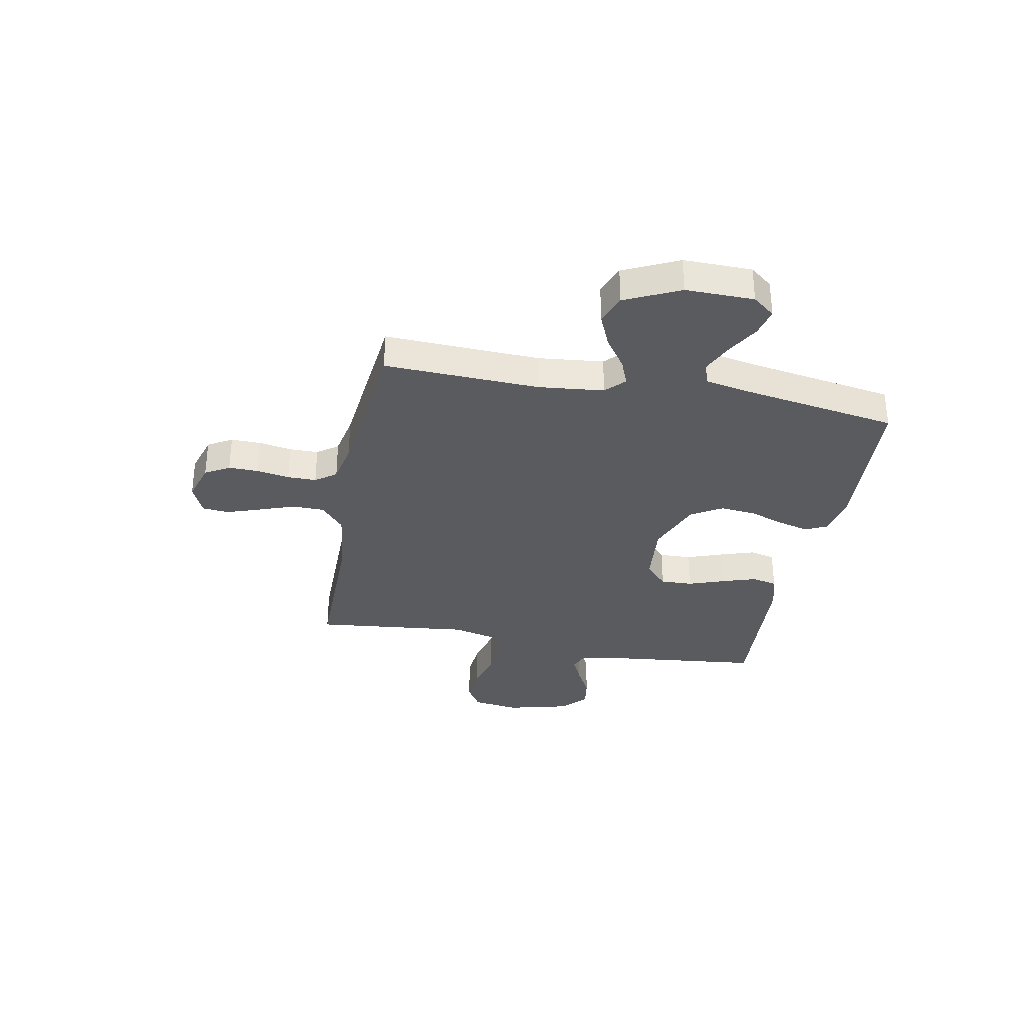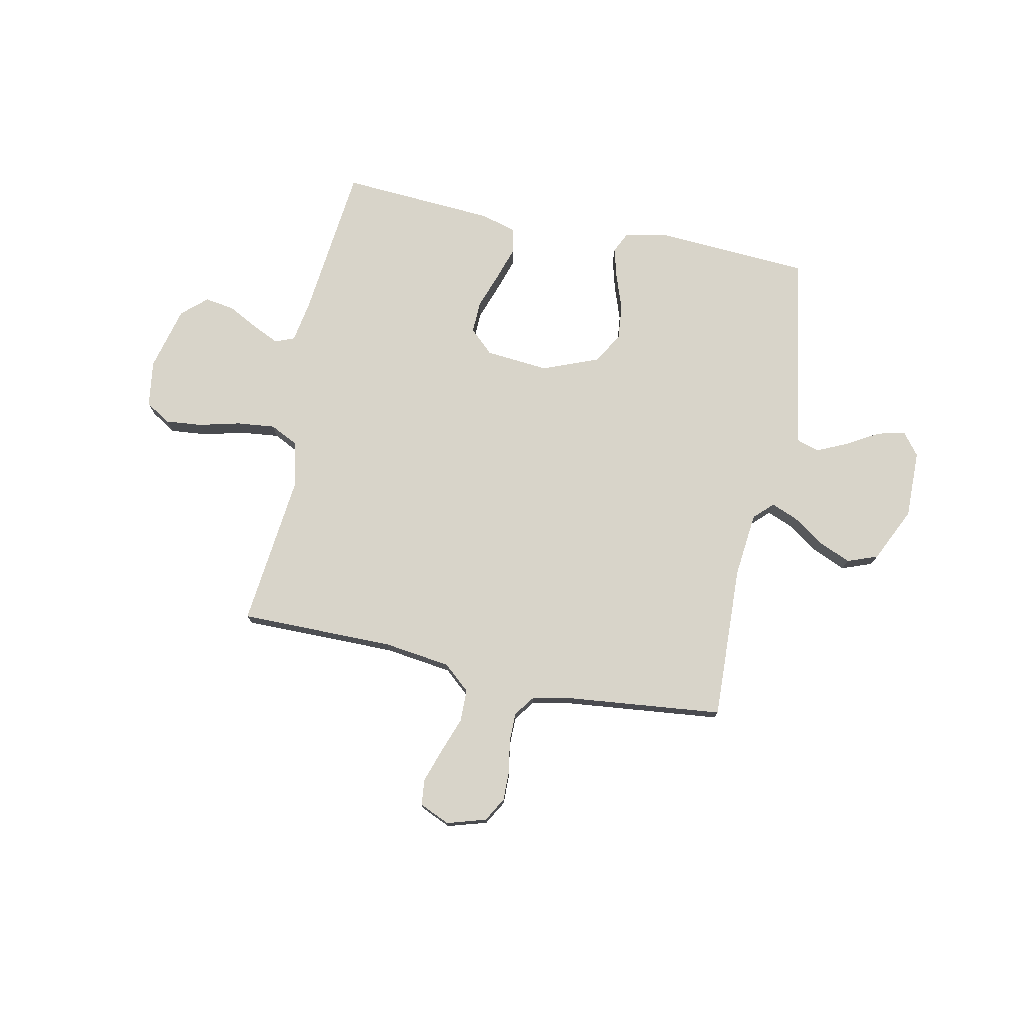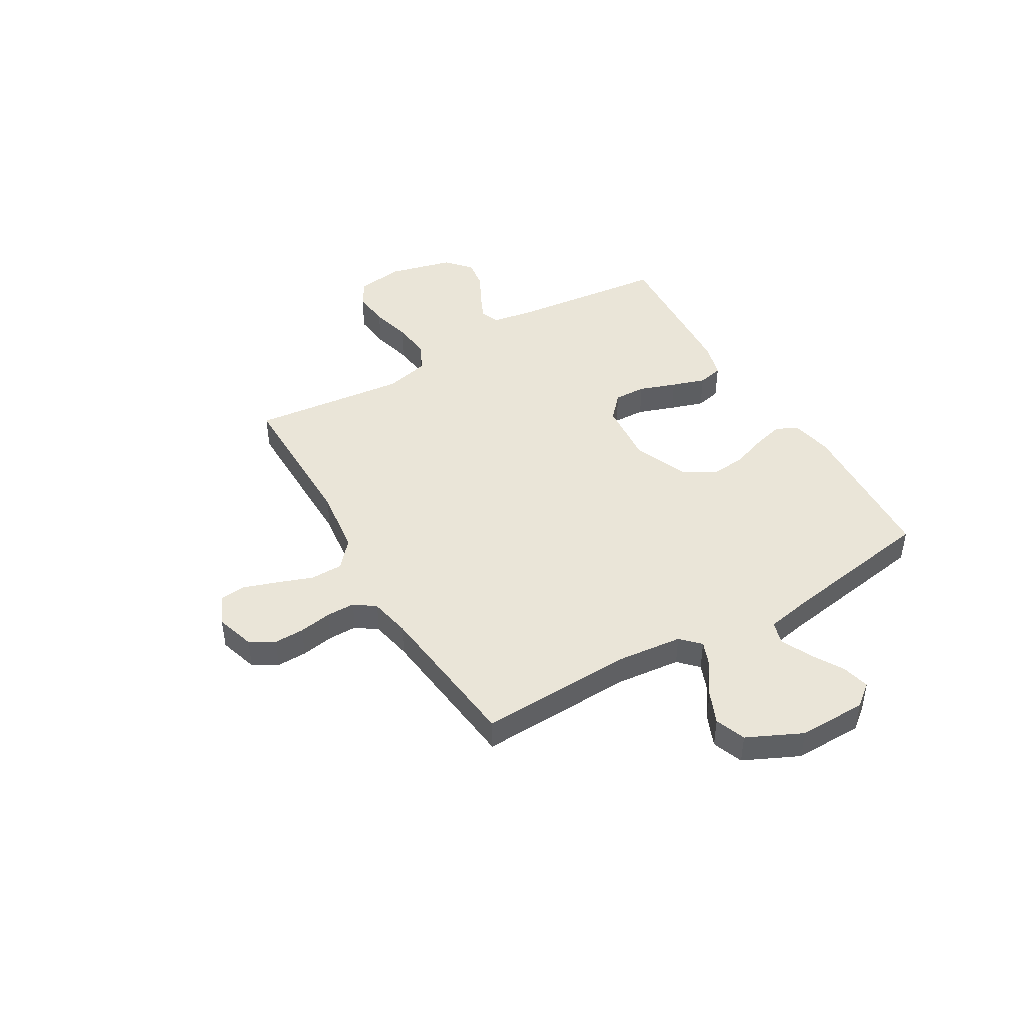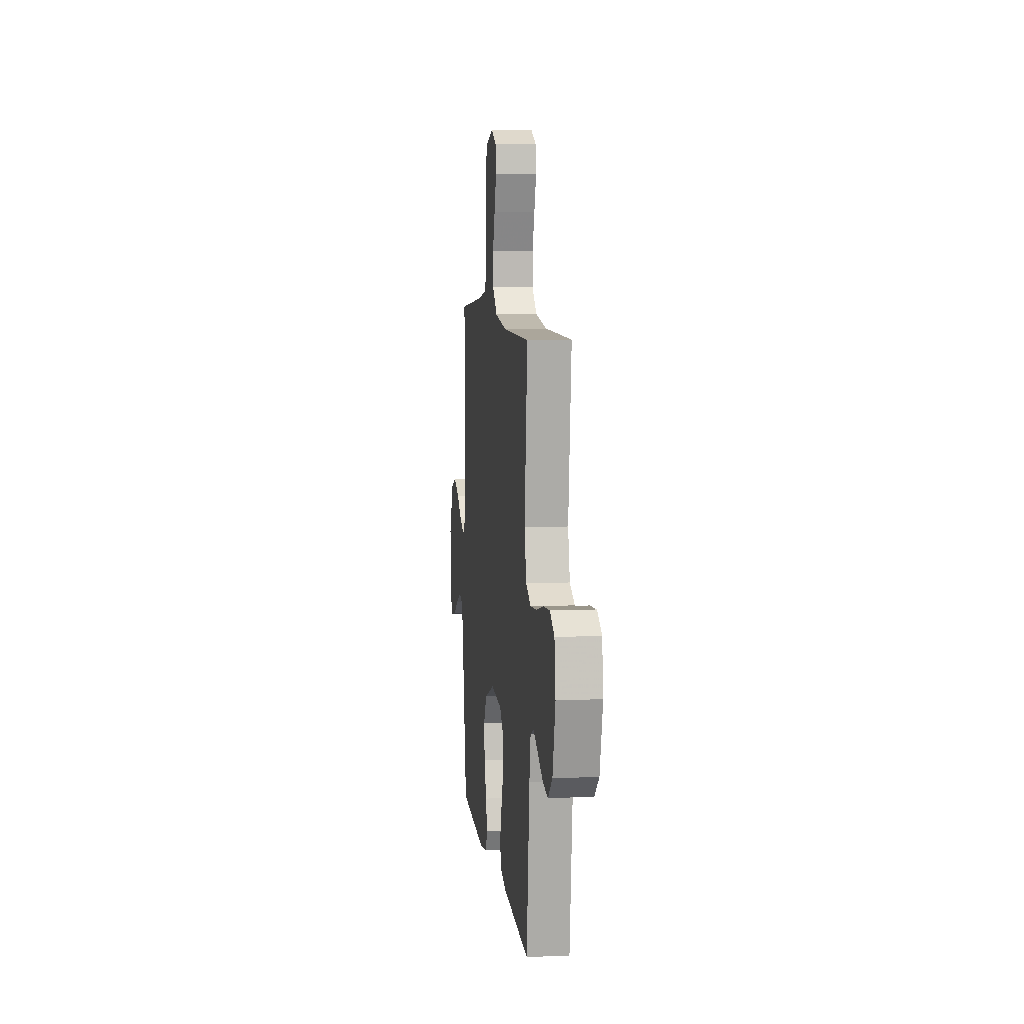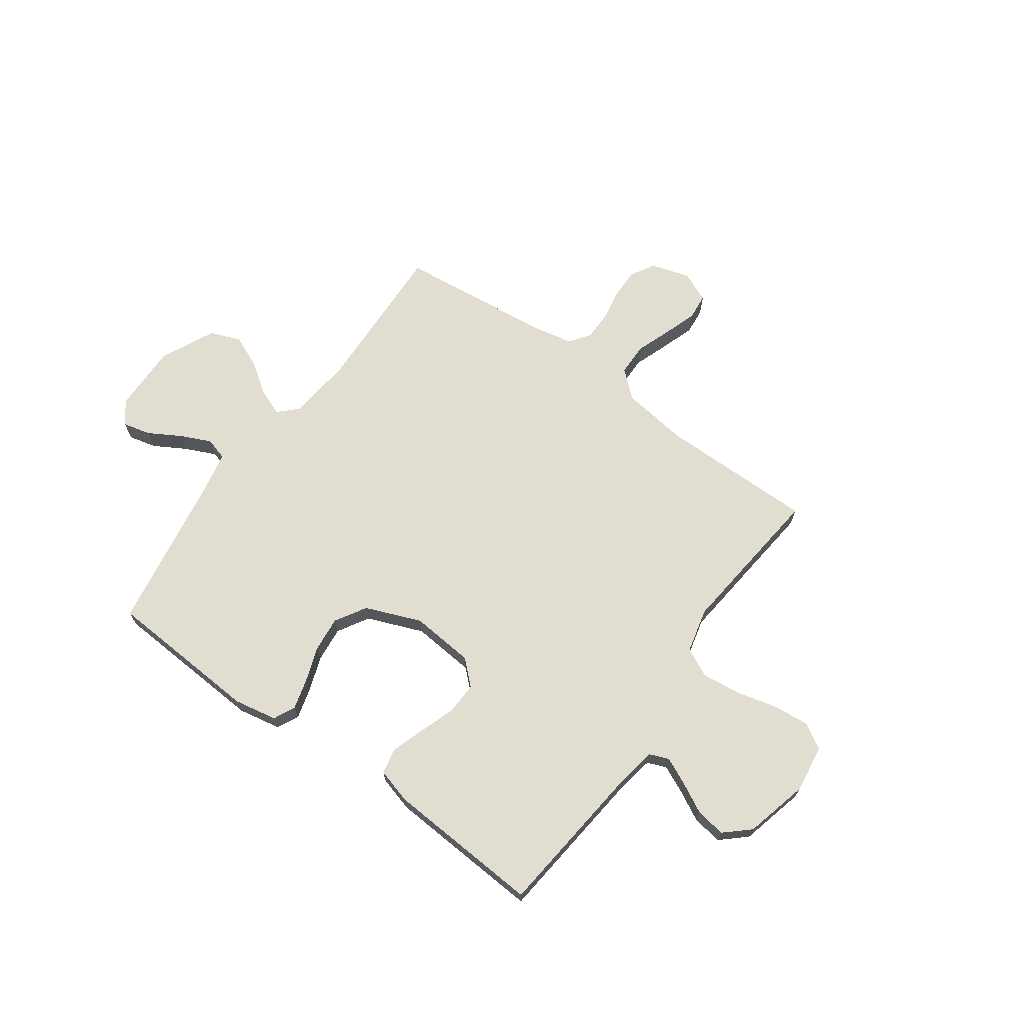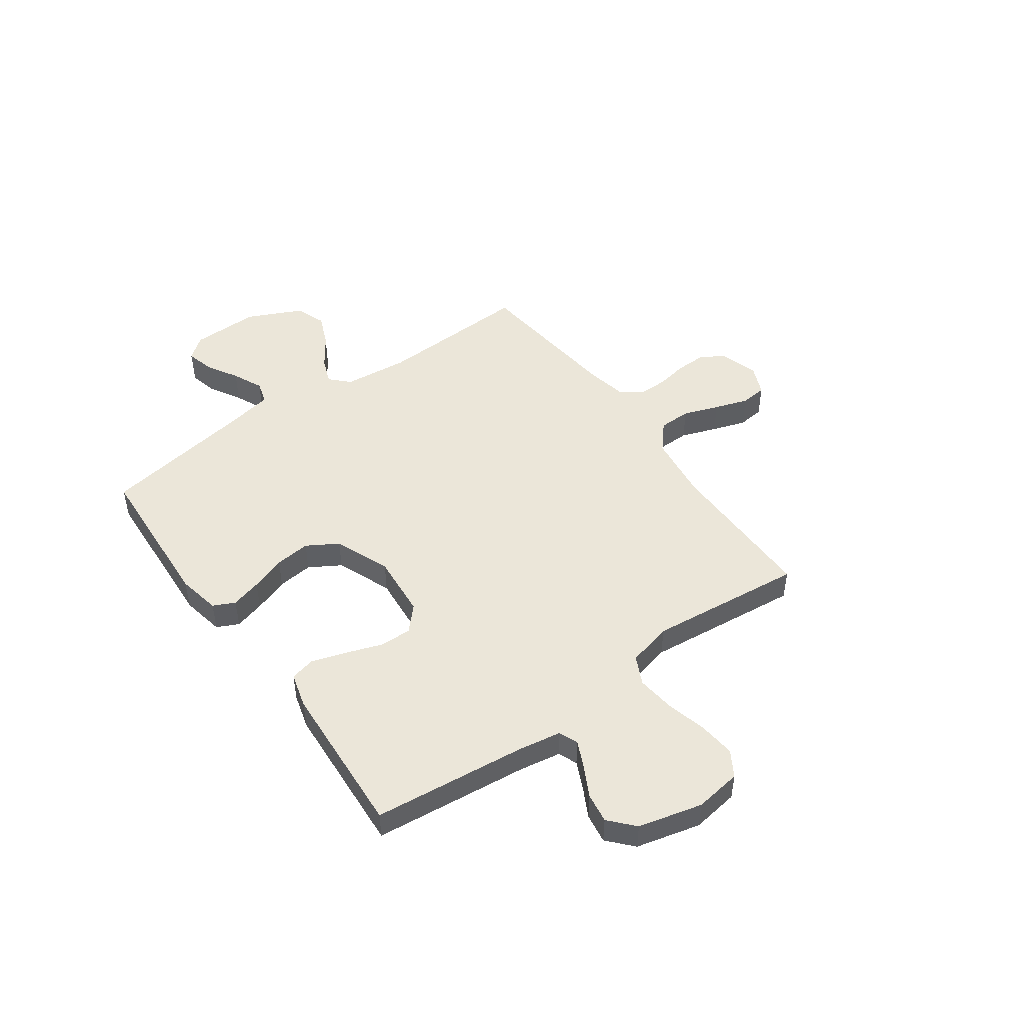
<metadata>
{"format":"obj","ext":"obj","renderer":"f3d","projection":"perspective","resolution":1024,"background":"white","views":[{"elev":-33.1,"azim":79.3,"up":"+Y"},{"elev":75.7,"azim":11.7,"up":"+Y"},{"elev":44.7,"azim":59.5,"up":"+Y"},{"elev":8.1,"azim":-96.8,"up":"+Z"},{"elev":68.5,"azim":-144.3,"up":"+Y"},{"elev":48.2,"azim":-125.7,"up":"+Y"}]}
</metadata>
<code>
v -0.5 0.07 0.5
v -0.2 0.07 0.499
v -0.07 0.07 0.516
v -0.018 0.07 0.561
v -0.017 0.07 0.624
v -0.042 0.07 0.693
v -0.064 0.07 0.758
v -0.059 0.07 0.809
v 0 0.07 0.835
v 0.076 0.07 0.812
v 0.103 0.07 0.765
v 0.102 0.07 0.707
v 0.091 0.07 0.644
v 0.091 0.07 0.588
v 0.12 0.07 0.548
v 0.2 0.07 0.532
v 0.5 0.07 0.5
v 0.488 0.07 0.2
v 0.501 0.07 0.074
v 0.537 0.07 0.039
v 0.588 0.07 0.059
v 0.649 0.07 0.101
v 0.712 0.07 0.128
v 0.771 0.07 0.106
v 0.821 0.07 0
v 0.819 0.07 -0.132
v 0.785 0.07 -0.175
v 0.731 0.07 -0.162
v 0.669 0.07 -0.126
v 0.61 0.07 -0.099
v 0.566 0.07 -0.112
v 0.549 0.07 -0.2
v 0.5 0.07 -0.5
v 0.2 0.07 -0.518
v 0.117 0.07 -0.502
v 0.097 0.07 -0.46
v 0.113 0.07 -0.401
v 0.137 0.07 -0.333
v 0.144 0.07 -0.264
v 0.108 0.07 -0.204
v 0 0.07 -0.161
v -0.123 0.07 -0.172
v -0.169 0.07 -0.215
v -0.167 0.07 -0.277
v -0.142 0.07 -0.348
v -0.121 0.07 -0.413
v -0.132 0.07 -0.462
v -0.2 0.07 -0.481
v -0.5 0.07 -0.5
v -0.532 0.07 -0.2
v -0.546 0.07 -0.118
v -0.583 0.07 -0.103
v -0.635 0.07 -0.127
v -0.694 0.07 -0.158
v -0.752 0.07 -0.167
v -0.8 0.07 -0.124
v -0.831 0.07 0
v -0.818 0.07 0.091
v -0.769 0.07 0.121
v -0.698 0.07 0.114
v -0.618 0.07 0.094
v -0.544 0.07 0.086
v -0.489 0.07 0.113
v -0.468 0.07 0.2
v -0.5 0 0.5
v -0.2 0 0.499
v -0.07 0 0.516
v -0.018 0 0.561
v -0.017 0 0.624
v -0.042 0 0.693
v -0.064 0 0.758
v -0.059 0 0.809
v 0 0 0.835
v 0.076 0 0.812
v 0.103 0 0.765
v 0.102 0 0.707
v 0.091 0 0.644
v 0.091 0 0.588
v 0.12 0 0.548
v 0.2 0 0.532
v 0.5 0 0.5
v 0.488 0 0.2
v 0.501 0 0.074
v 0.537 0 0.039
v 0.588 0 0.059
v 0.649 0 0.101
v 0.712 0 0.128
v 0.771 0 0.106
v 0.821 0 0
v 0.819 0 -0.132
v 0.785 0 -0.175
v 0.731 0 -0.162
v 0.669 0 -0.126
v 0.61 0 -0.099
v 0.566 0 -0.112
v 0.549 0 -0.2
v 0.5 0 -0.5
v 0.2 0 -0.518
v 0.117 0 -0.502
v 0.097 0 -0.46
v 0.113 0 -0.401
v 0.137 0 -0.333
v 0.144 0 -0.264
v 0.108 0 -0.204
v 0 0 -0.161
v -0.123 0 -0.172
v -0.169 0 -0.215
v -0.167 0 -0.277
v -0.142 0 -0.348
v -0.121 0 -0.413
v -0.132 0 -0.462
v -0.2 0 -0.481
v -0.5 0 -0.5
v -0.532 0 -0.2
v -0.546 0 -0.118
v -0.583 0 -0.103
v -0.635 0 -0.127
v -0.694 0 -0.158
v -0.752 0 -0.167
v -0.8 0 -0.124
v -0.831 0 0
v -0.818 0 0.091
v -0.769 0 0.121
v -0.698 0 0.114
v -0.618 0 0.094
v -0.544 0 0.086
v -0.489 0 0.113
v -0.468 0 0.2
f 58 59 60 61
f 58 61 62
f 57 58 62
f 56 57 62
f 53 54 55 56
f 52 53 56 62
f 51 52 62 63
f 47 48 49 50
f 47 50 51 63
f 44 45 46 47
f 35 36 37 38
f 33 34 35 38
f 32 33 38 39
f 31 32 39 40
f 26 27 28 29
f 26 29 30
f 25 26 30
f 21 22 23 24
f 20 21 24 25
f 16 17 18
f 15 16 18 19
f 10 11 12 13
f 10 13 14
f 9 10 14
f 8 9 14
f 5 6 7 8
f 5 8 14
f 4 5 14 15
f 64 1 2
f 64 2 3
f 44 47 63 64
f 43 44 64
f 42 43 64 3
f 41 42 3 4
f 20 25 30 31
f 19 20 31 40
f 19 40 41
f 4 15 19 41
f 125 124 123 122
f 126 125 122
f 126 122 121
f 126 121 120
f 120 119 118 117
f 126 120 117 116
f 127 126 116 115
f 114 113 112 111
f 127 115 114 111
f 111 110 109 108
f 102 101 100 99
f 102 99 98 97
f 103 102 97 96
f 104 103 96 95
f 93 92 91 90
f 94 93 90
f 94 90 89
f 88 87 86 85
f 89 88 85 84
f 82 81 80
f 83 82 80 79
f 77 76 75 74
f 78 77 74
f 78 74 73
f 78 73 72
f 72 71 70 69
f 78 72 69
f 79 78 69 68
f 66 65 128
f 67 66 128
f 128 127 111 108
f 128 108 107
f 67 128 107 106
f 68 67 106 105
f 95 94 89 84
f 104 95 84 83
f 105 104 83
f 105 83 79 68
f 1 65 66 2
f 2 66 67 3
f 3 67 68 4
f 4 68 69 5
f 5 69 70 6
f 6 70 71 7
f 7 71 72 8
f 8 72 73 9
f 9 73 74 10
f 10 74 75 11
f 11 75 76 12
f 12 76 77 13
f 13 77 78 14
f 14 78 79 15
f 15 79 80 16
f 16 80 81 17
f 17 81 82 18
f 18 82 83 19
f 19 83 84 20
f 20 84 85 21
f 21 85 86 22
f 22 86 87 23
f 23 87 88 24
f 24 88 89 25
f 25 89 90 26
f 26 90 91 27
f 27 91 92 28
f 28 92 93 29
f 29 93 94 30
f 30 94 95 31
f 31 95 96 32
f 32 96 97 33
f 33 97 98 34
f 34 98 99 35
f 35 99 100 36
f 36 100 101 37
f 37 101 102 38
f 38 102 103 39
f 39 103 104 40
f 40 104 105 41
f 41 105 106 42
f 42 106 107 43
f 43 107 108 44
f 44 108 109 45
f 45 109 110 46
f 46 110 111 47
f 47 111 112 48
f 48 112 113 49
f 49 113 114 50
f 50 114 115 51
f 51 115 116 52
f 52 116 117 53
f 53 117 118 54
f 54 118 119 55
f 55 119 120 56
f 56 120 121 57
f 57 121 122 58
f 58 122 123 59
f 59 123 124 60
f 60 124 125 61
f 61 125 126 62
f 62 126 127 63
f 63 127 128 64
f 64 128 65 1

</code>
